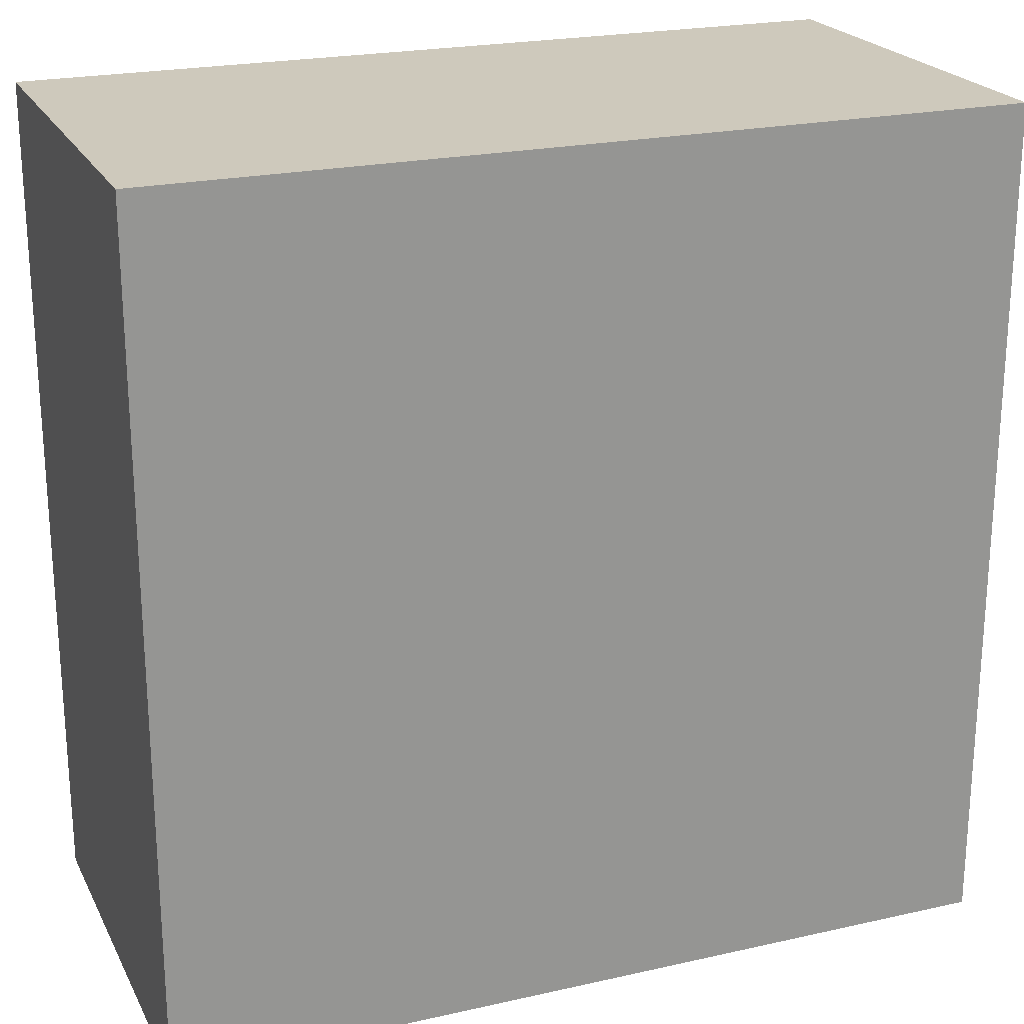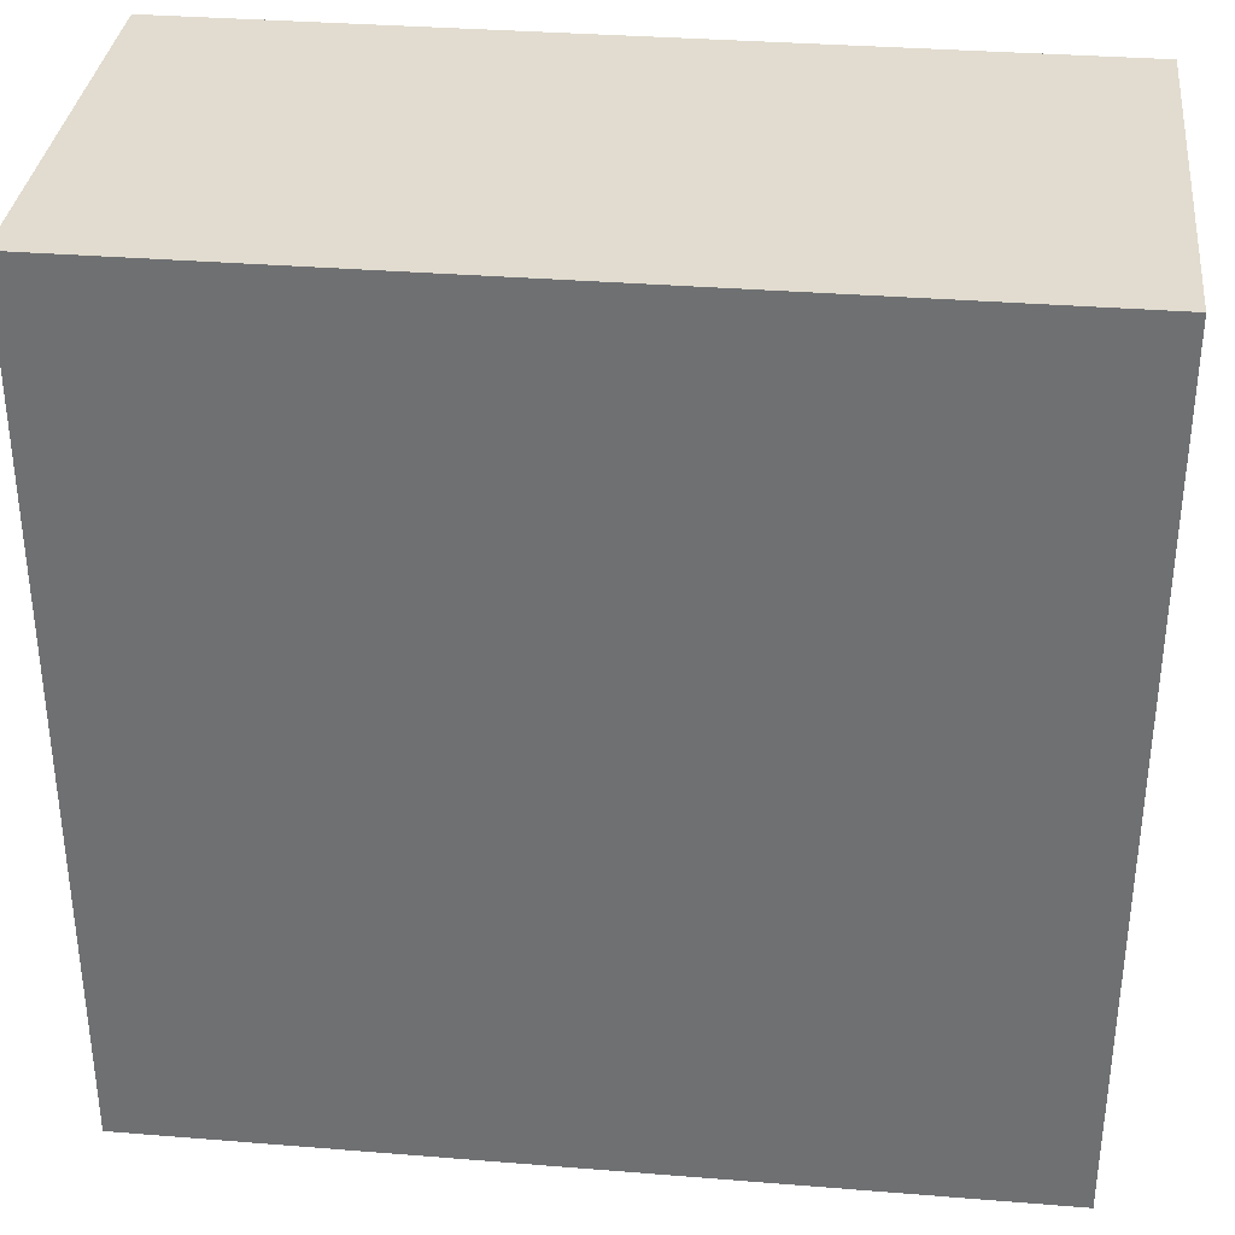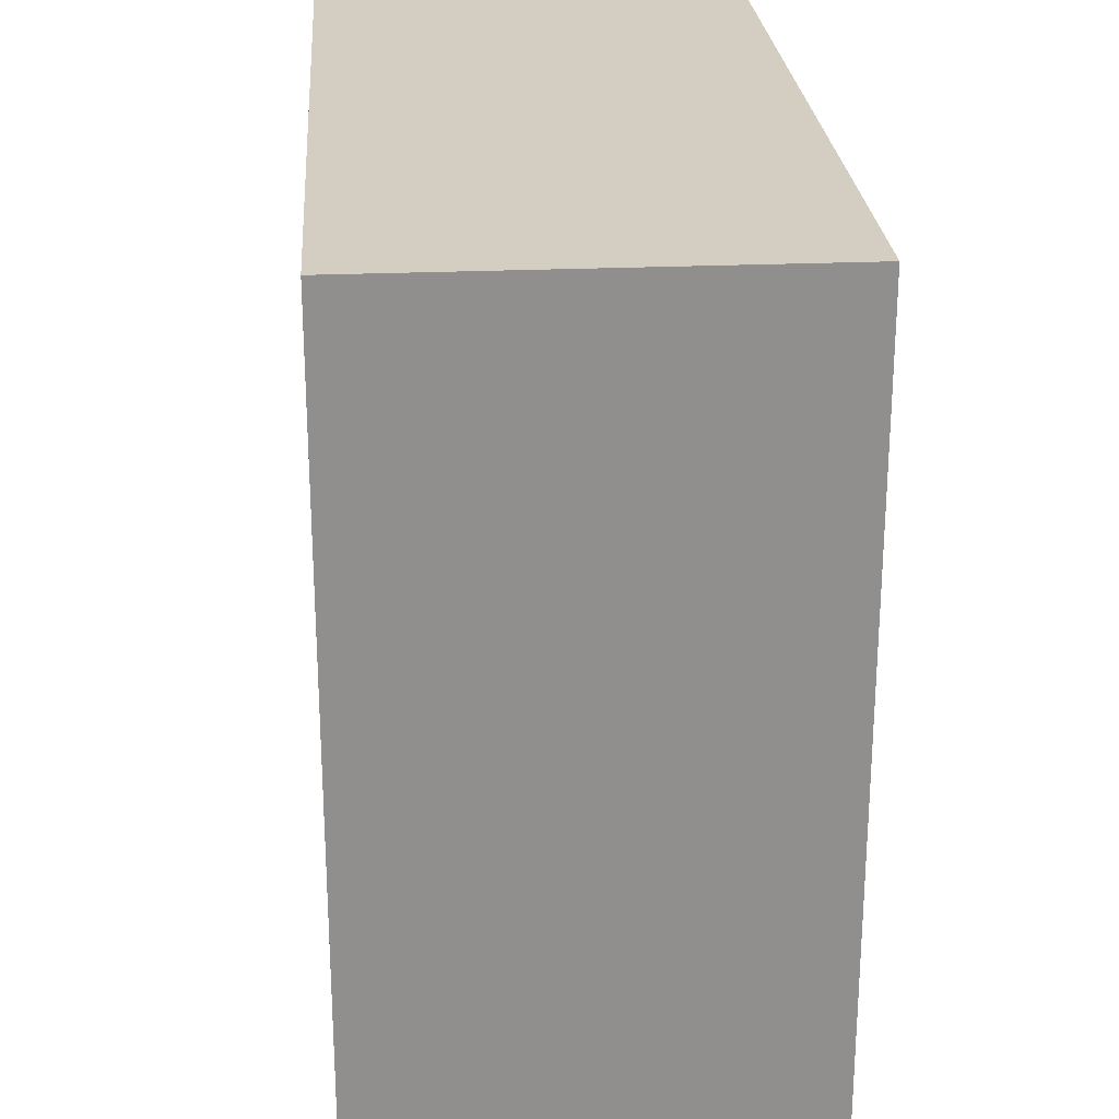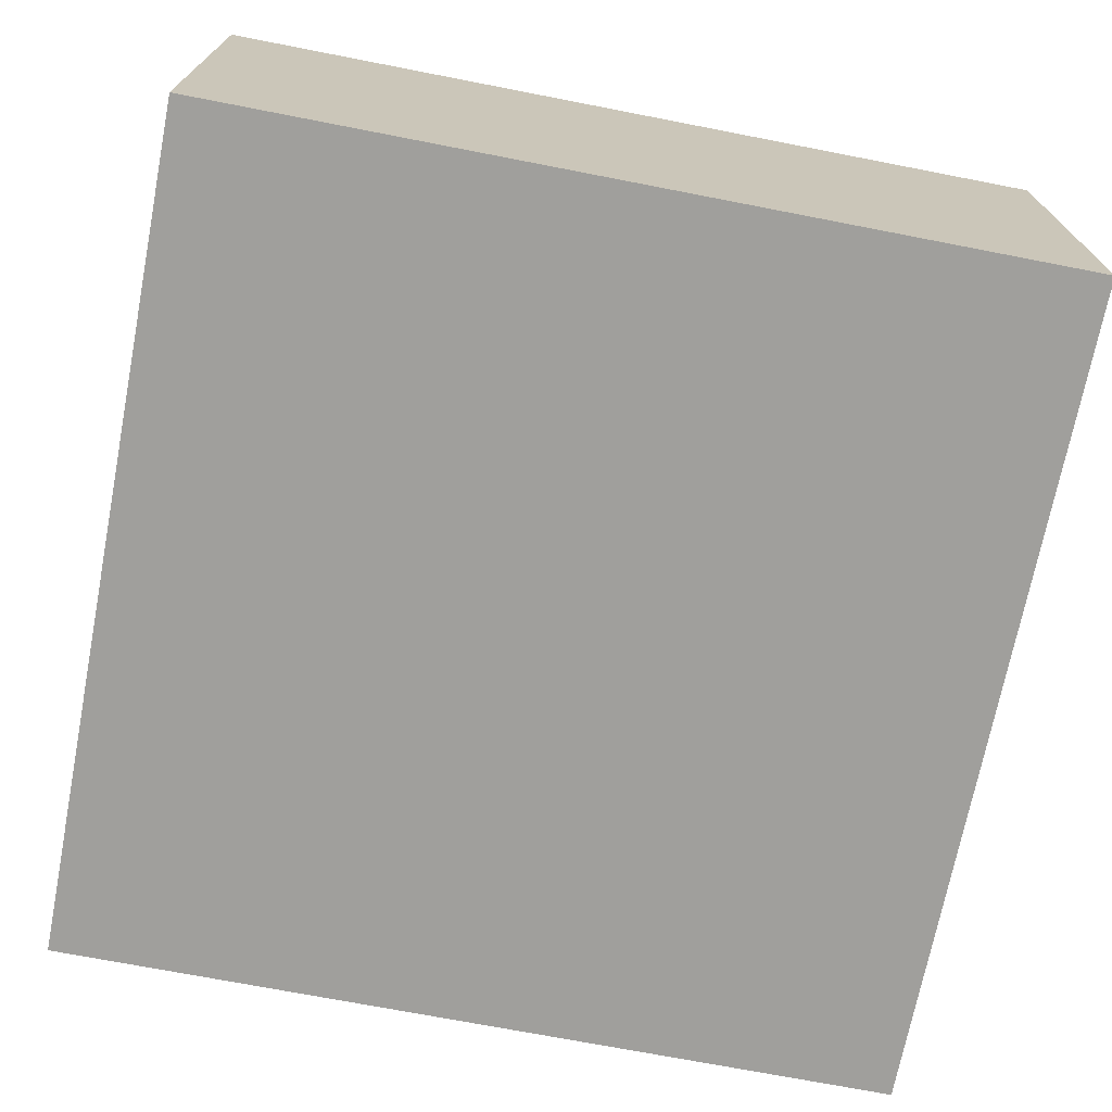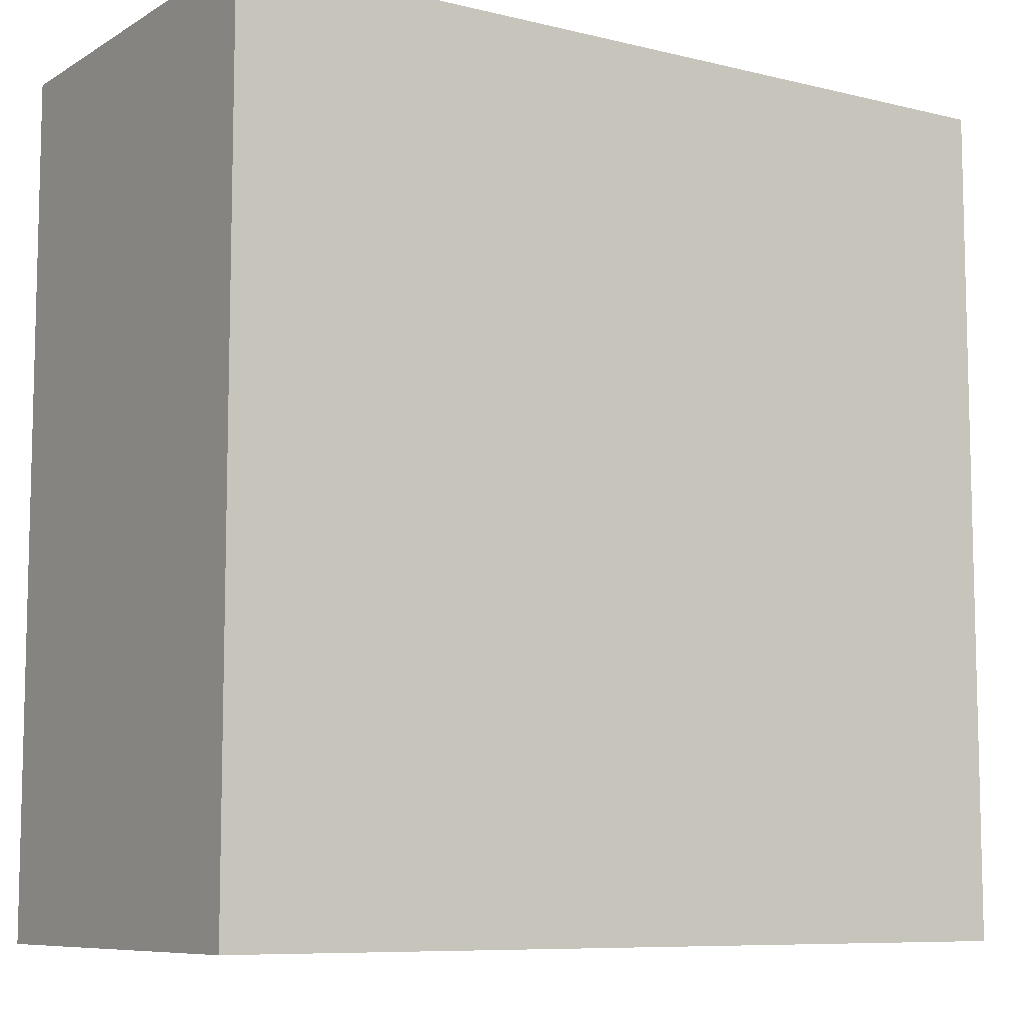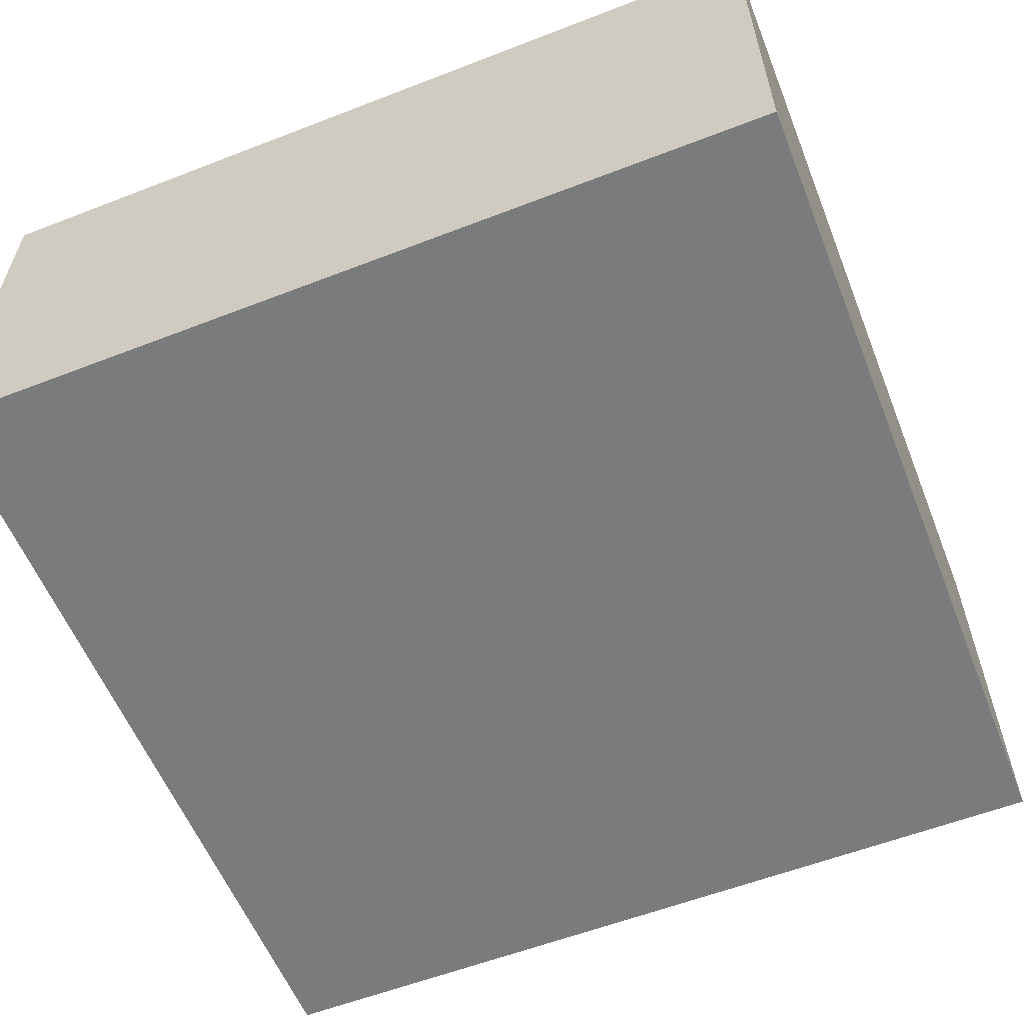
<metadata>
{"format":"obj","ext":"obj","renderer":"f3d","projection":"perspective","resolution":1024,"background":"white","views":[{"elev":22.3,"azim":-21.3,"up":"+Y"},{"elev":34.2,"azim":-173.8,"up":"+Y"},{"elev":25.0,"azim":-94.1,"up":"+Y"},{"elev":-71.2,"azim":-11.0,"up":"+Z"},{"elev":-8.5,"azim":-33.4,"up":"+Y"},{"elev":-58.3,"azim":-68.2,"up":"+Z"}]}
</metadata>
<code>
o Panel01
g Panel01
v 7.5 5.5 49.5
v 7.5 4.5 49.5
v 7.5 5.5 49
v 7.5 4.5 49
v 8.5 4.5 49.5
v 8.5 4.5 49
v 8.5 5.5 49.5
v 8.5 5.5 49
f 3 4 2 1
f 4 6 5 2
f 6 8 7 5
f 8 3 1 7
f 8 6 4 3
f 1 2 5 7

</code>
